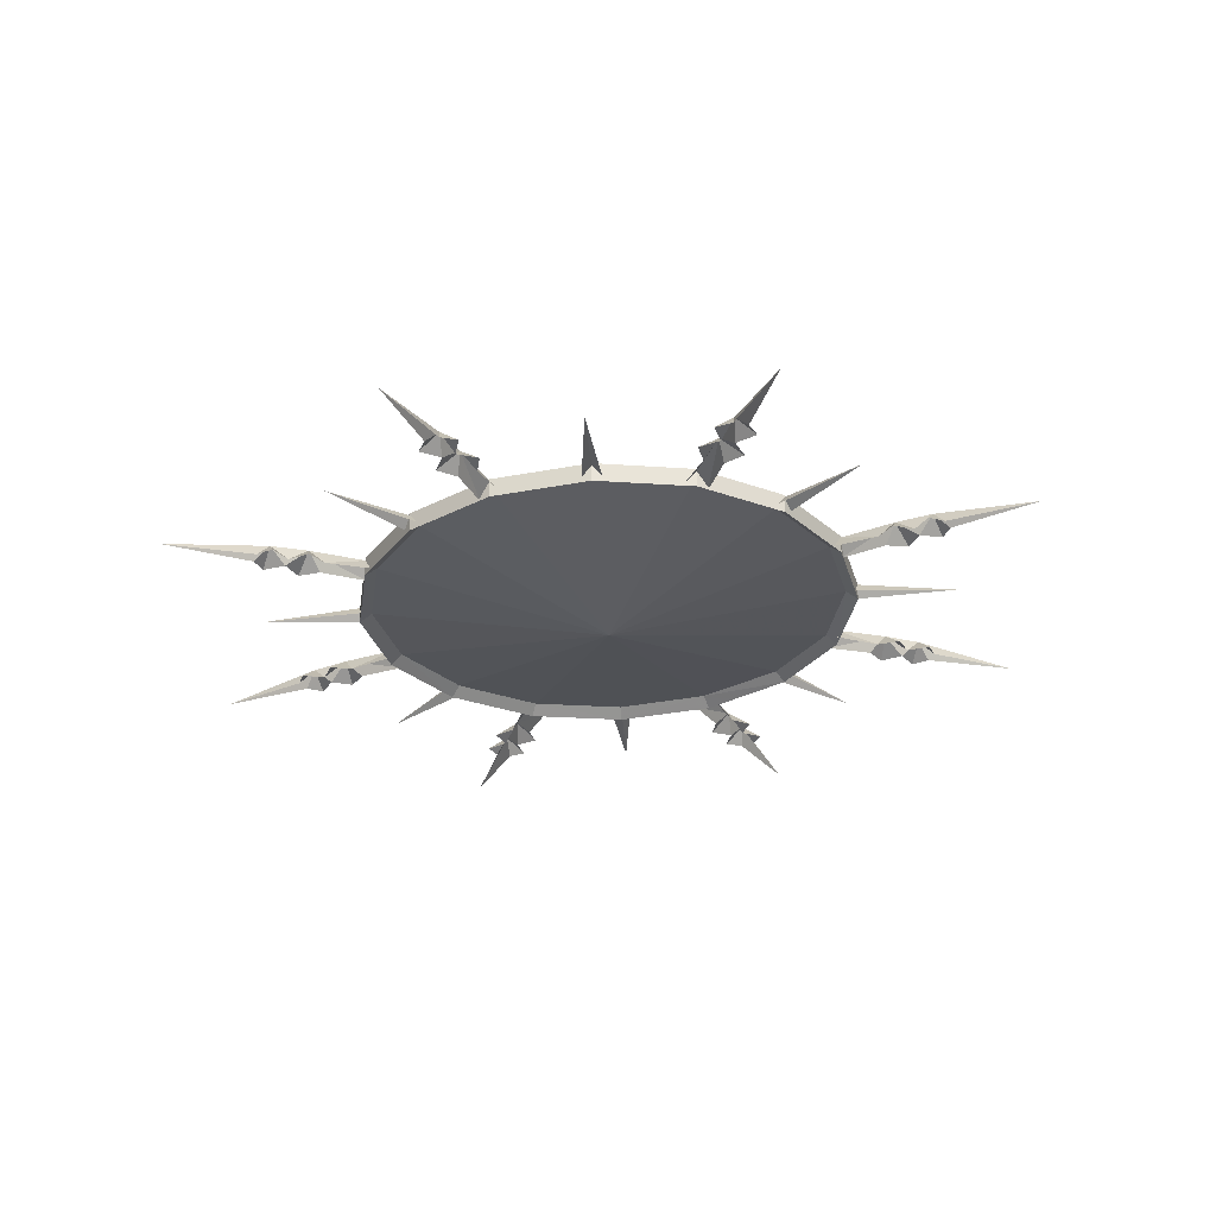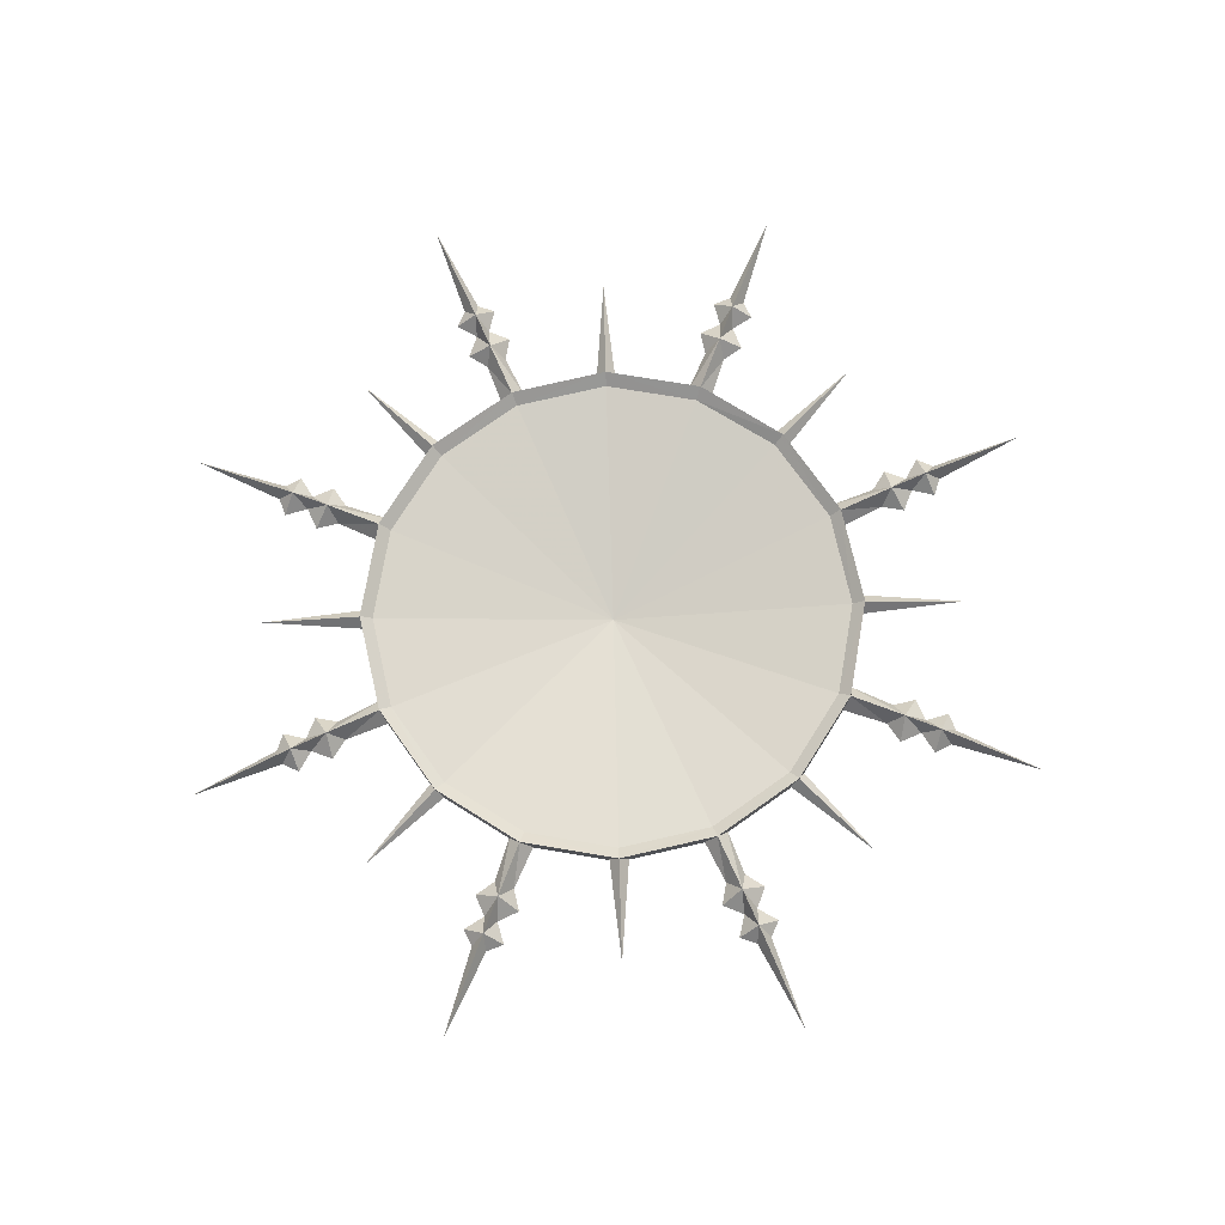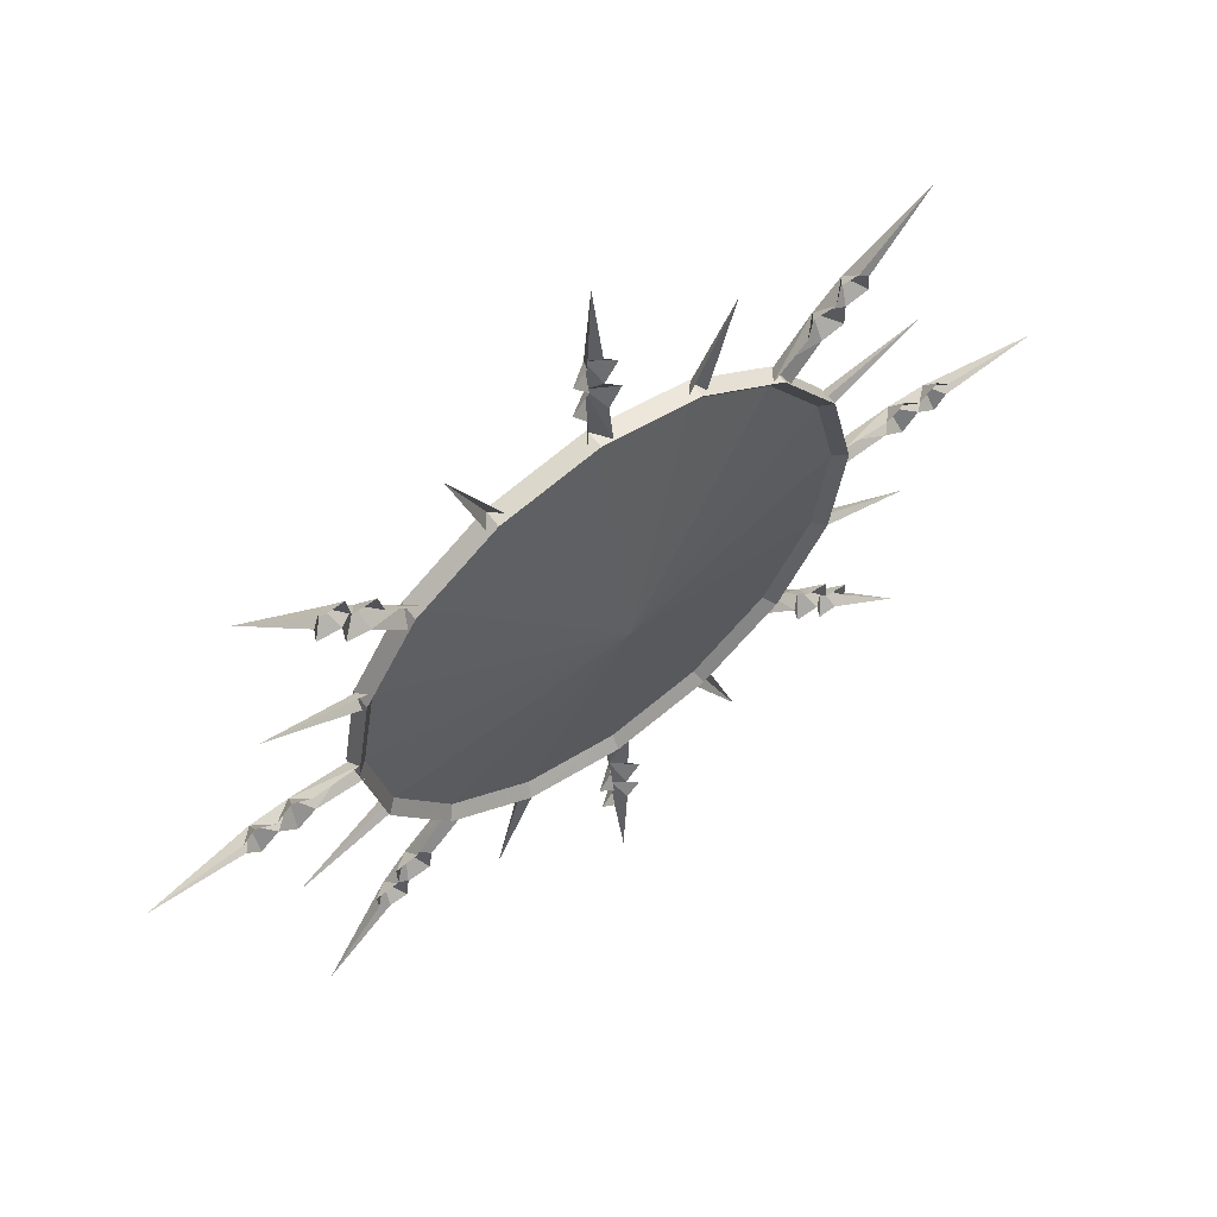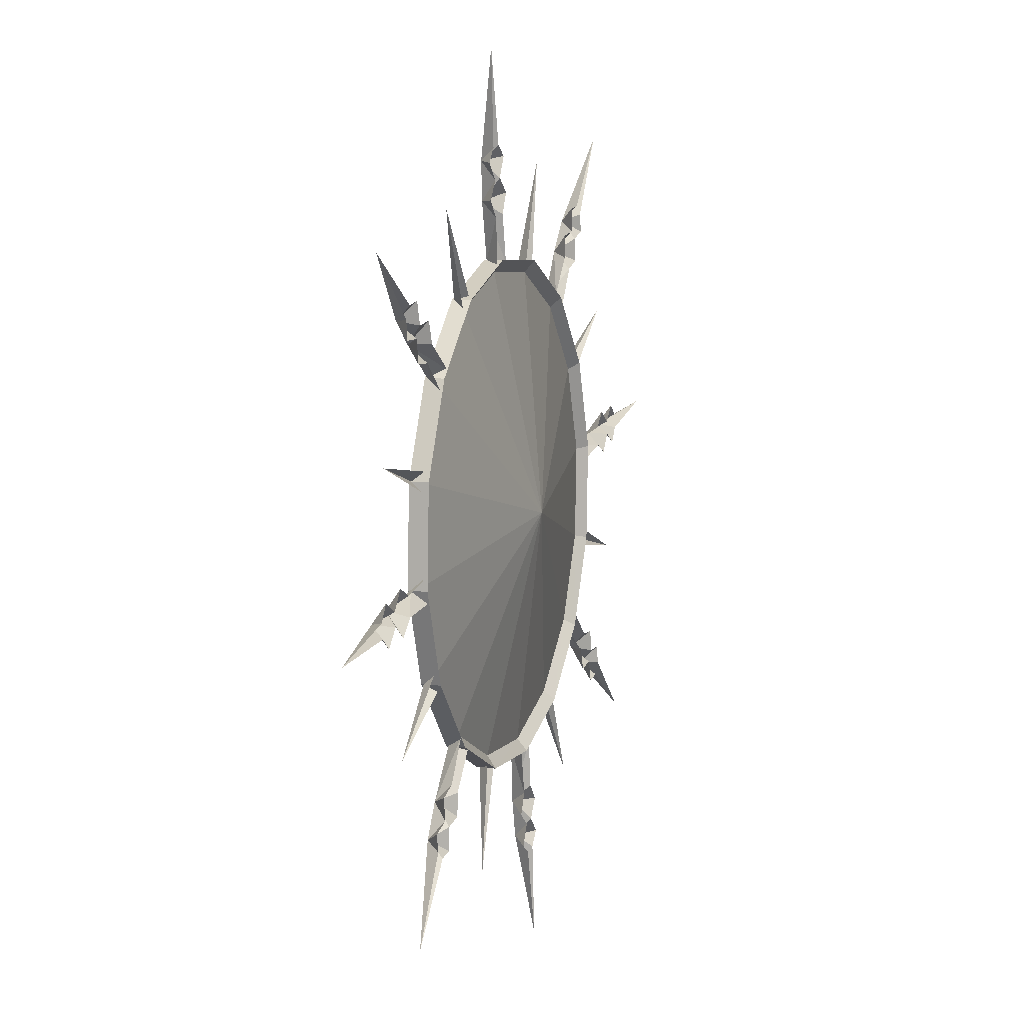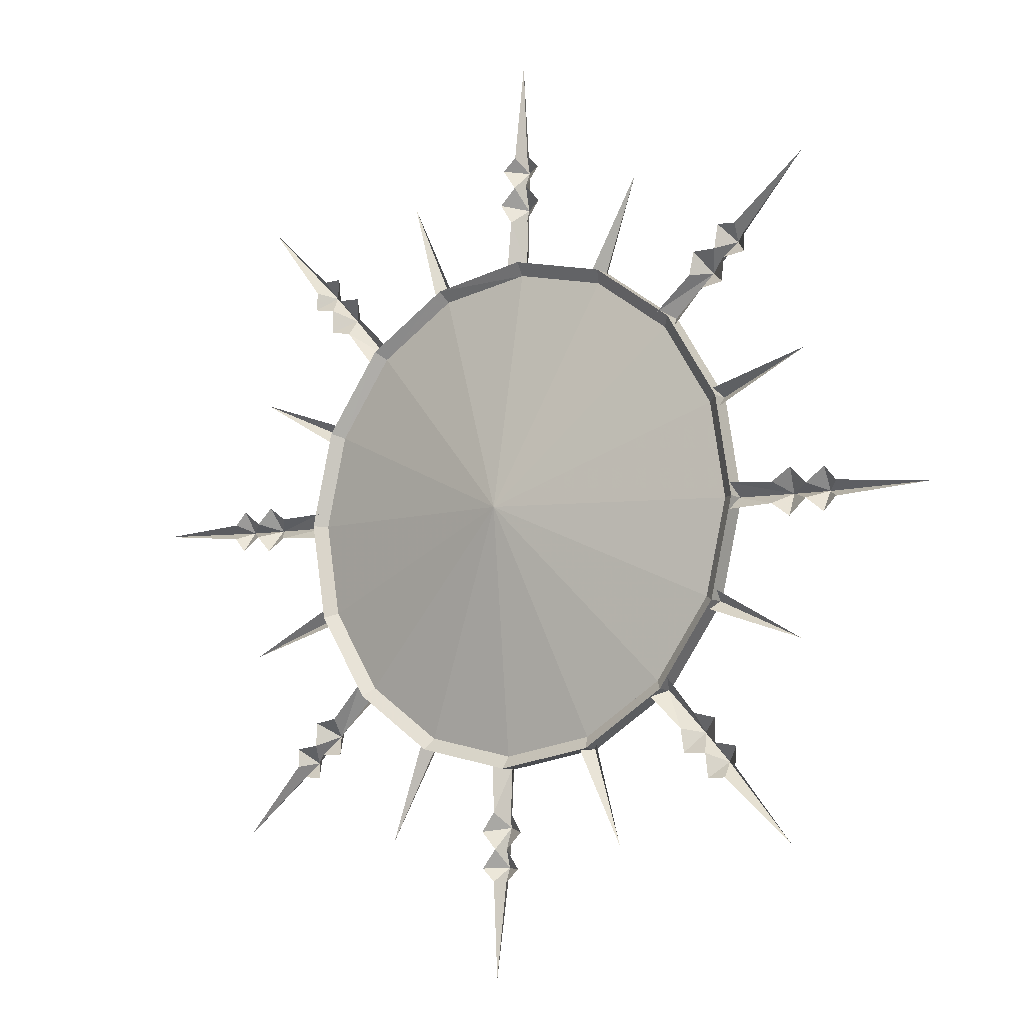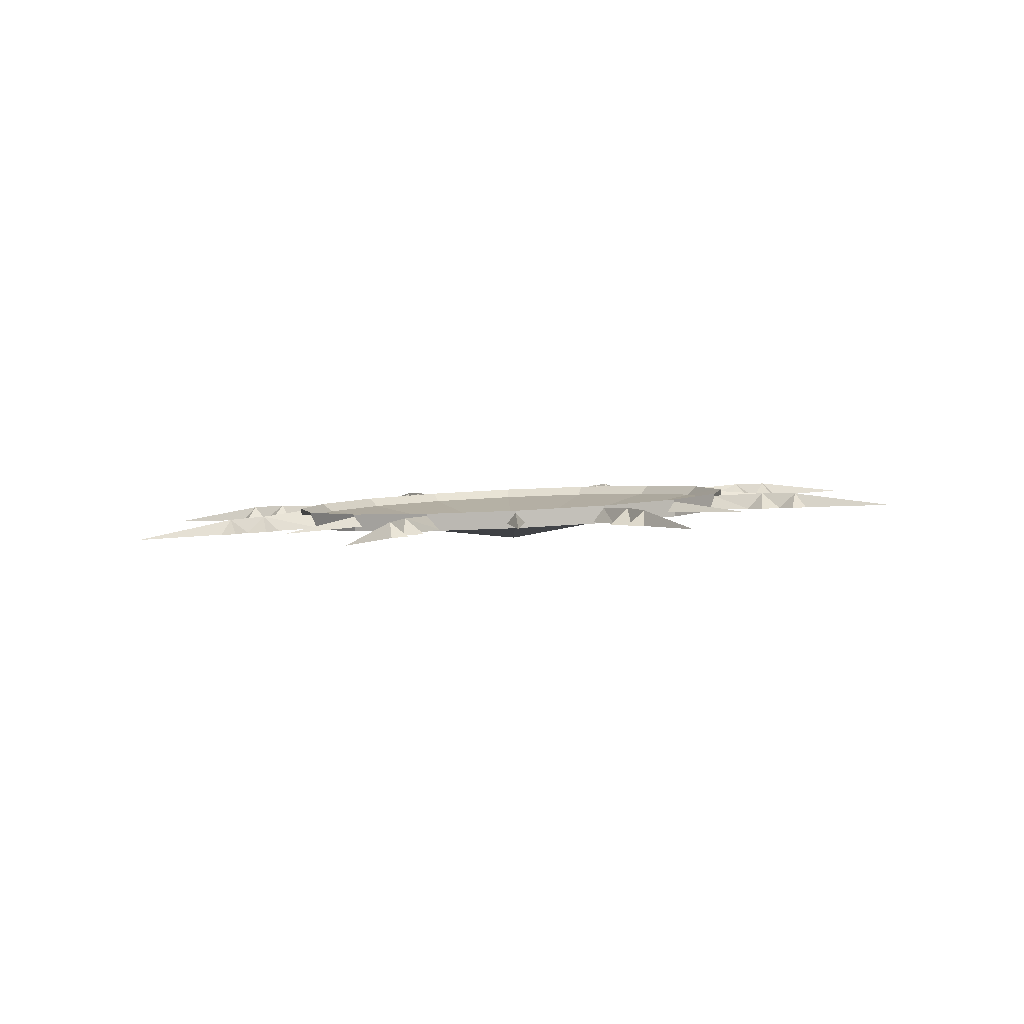
<metadata>
{"format":"obj","ext":"obj","renderer":"f3d","projection":"perspective","resolution":1024,"background":"white","views":[{"elev":-31.1,"azim":-154.1,"up":"+Y"},{"elev":71.6,"azim":-159.0,"up":"+Y"},{"elev":62.7,"azim":-36.4,"up":"+Z"},{"elev":17.3,"azim":-71.8,"up":"+Z"},{"elev":-6.0,"azim":35.6,"up":"+Z"},{"elev":4.3,"azim":-68.6,"up":"+Y"}]}
</metadata>
<code>
g common_back_90007
v -13.84 9.871 13.78
v -7.492 10.08 18.02
v -13.18 9.11 13.23
v -7.132 9.309 17.26
v -18.09 9.558 7.433
v -17.23 8.808 7.116
v -19.58 9.188 -0.04936
v -18.65 8.456 -0.0132
v 0 10.15 19.5
v 0 9.374 18.59
v -7.132 9.309 17.26
v -7.492 8.615 18.09
v -13.18 9.11 13.23
v -13.84 8.406 13.85
v -17.23 8.808 7.116
v -18.09 8.093 7.506
v -18.65 8.456 -0.0132
v -19.58 7.724 0.02296
v 0 9.374 18.59
v 0 8.689 19.58
v -13.84 8.406 13.85
v -7.492 8.615 18.09
v -13.84 9.871 13.78
v -7.492 10.08 18.02
v -7.492 8.615 18.09
v -7.132 9.309 17.26
v -7.492 10.08 18.02
v -18.09 8.093 7.506
v -18.09 9.558 7.433
v -19.58 7.724 0.02296
v -19.58 9.188 -0.04936
v 0 8.689 19.58
v 0 10.15 19.5
v 0 5.591 0.2022
v -13.84 8.506 -13.88
v -13.18 7.806 -13.18
v -7.492 8.296 -18.11
v -7.132 7.607 -17.21
v -18.09 8.819 -7.532
v -17.23 8.104 -7.142
v 0 7.537 -18.62
v 0 8.222 -19.6
v -7.132 7.607 -17.21
v -13.18 7.806 -13.18
v -7.492 6.832 -18.04
v -13.84 7.041 -13.8
v -17.23 8.104 -7.142
v -18.09 7.354 -7.46
v 0 7.537 -18.62
v 0 6.758 -19.53
v -13.84 7.041 -13.8
v -13.84 8.506 -13.88
v -7.492 6.832 -18.04
v -7.492 8.296 -18.11
v -7.492 6.832 -18.04
v -7.492 8.296 -18.11
v -7.132 7.607 -17.21
v -18.09 7.354 -7.46
v -18.09 8.819 -7.532
v 0 8.222 -19.6
v 0 6.758 -19.53
v 13.84 8.506 -13.88
v 7.492 8.296 -18.11
v 13.18 7.806 -13.18
v 7.132 7.607 -17.21
v 18.09 8.819 -7.532
v 17.23 8.104 -7.142
v 19.58 9.188 -0.04936
v 18.65 8.456 -0.0132
v 7.132 7.607 -17.21
v 7.492 6.832 -18.04
v 13.18 7.806 -13.18
v 13.84 7.041 -13.8
v 17.23 8.104 -7.142
v 18.09 7.354 -7.46
v 18.65 8.456 -0.0132
v 19.58 7.724 0.02296
v 13.84 7.041 -13.8
v 7.492 6.832 -18.04
v 13.84 8.506 -13.88
v 7.492 8.296 -18.11
v 7.492 6.832 -18.04
v 7.132 7.607 -17.21
v 7.492 8.296 -18.11
v 18.09 7.354 -7.46
v 18.09 8.819 -7.532
v 19.58 7.724 0.02296
v 19.58 9.188 -0.04936
v 0 6.758 -19.53
v 0 8.222 -19.6
v 13.84 9.871 13.78
v 13.18 9.106 13.16
v 7.492 10.08 18.02
v 7.132 9.305 17.18
v 18.09 9.558 7.433
v 17.23 8.808 7.116
v 7.132 9.305 17.18
v 13.18 9.106 13.16
v 7.492 8.615 18.09
v 13.84 8.406 13.85
v 17.23 8.808 7.116
v 18.09 8.093 7.506
v 13.84 8.406 13.85
v 13.84 9.871 13.78
v 7.492 8.615 18.09
v 7.492 10.08 18.02
v 7.492 8.615 18.09
v 7.492 10.08 18.02
v 7.132 9.305 17.18
v 18.09 8.093 7.506
v 18.09 9.558 7.433
v 0 10.15 19.5
v 0 8.689 19.58
v -25.61 7.861 0.5506
v -23.97 9.132 -0.04546
v -26.95 9.043 -0.04206
v -24.33 7.747 -1.755
v -25.61 7.808 -0.5212
v -27.07 7.754 -1.605
v -28.02 7.806 -0.5588
v -27.07 7.915 1.64
v -28.02 7.863 0.5945
v -22.86 7.873 0.7918
v -24.33 7.922 1.784
v -22.86 7.796 -0.7612
v -35.22 7.834 0.01749
v -19.2 7.883 0.9998
v -19.47 9.011 -0.04059
v -19.2 7.786 -0.9649
v -17.97 9.39 7.395
v -18.13 8.476 6.685
v -25.22 8.661 10.44
v -17.55 8.545 8.085
v -17.73 8.746 18.48
v -16.95 9.968 16.89
v -19.06 9.982 18.99
v -18.46 8.621 15.95
v -18.49 8.709 17.72
v -20.29 8.722 17.99
v -20.22 8.791 19.4
v -17.99 8.835 20.28
v -19.41 8.832 20.22
v -15.61 8.658 16.71
v -15.95 8.744 18.45
v -16.71 8.604 15.61
v -24.9 9.062 24.89
v -12.88 8.538 14.28
v -13.77 9.69 13.71
v -14.28 8.47 12.89
v -7.445 9.909 17.91
v -8.092 9.011 17.54
v -10.45 9.389 25.2
v -6.69 9.04 18.12
v 0.5338 9.097 25.6
v 0.001121 10.31 23.9
v 0.000106 10.37 26.88
v -1.775 9.034 24.32
v -0.5394 9.097 25.6
v -1.625 9.169 27.05
v -0.577 9.216 28.01
v 1.625 9.169 27.05
v 0.5777 9.216 28.01
v 0.7752 8.962 22.85
v 1.769 9.034 24.32
v -0.7797 8.962 22.85
v -3e-06 9.571 35.19
v 0.9835 8.781 19.2
v -3e-06 9.971 19.41
v -0.9835 8.781 19.2
v 7.445 9.909 17.91
v 10.45 9.389 25.2
v 8.092 9.011 17.54
v 6.69 9.04 18.12
v 17.73 8.746 18.48
v 19.06 9.982 18.99
v 16.95 9.968 16.89
v 18.49 8.709 17.72
v 18.46 8.621 15.95
v 20.22 8.791 19.4
v 20.29 8.722 17.99
v 17.99 8.835 20.28
v 19.41 8.832 20.22
v 15.61 8.658 16.71
v 15.95 8.744 18.45
v 16.71 8.604 15.61
v 24.9 9.062 24.89
v 12.88 8.538 14.28
v 13.77 9.69 13.71
v 14.28 8.47 12.89
v 17.97 9.39 7.395
v 25.22 8.661 10.44
v 18.13 8.476 6.685
v 17.55 8.545 8.085
v 25.61 7.861 0.5506
v 26.95 9.043 -0.04207
v 23.97 9.132 -0.04546
v 25.61 7.808 -0.5212
v 24.33 7.747 -1.755
v 28.02 7.806 -0.5588
v 27.07 7.754 -1.605
v 27.07 7.915 1.64
v 28.02 7.863 0.5945
v 22.86 7.873 0.7918
v 24.33 7.922 1.784
v 22.86 7.796 -0.7613
v 35.22 7.834 0.01748
v 19.2 7.883 0.9998
v 19.47 9.011 -0.0406
v 19.2 7.786 -0.9649
v 17.97 8.655 -7.477
v 25.22 7.63 -10.43
v 17.55 7.747 -8.08
v 18.14 7.816 -6.68
v 18.49 6.96 -17.69
v 19.06 8.103 -19.08
v 16.95 8.296 -16.98
v 17.73 6.923 -18.45
v 15.95 6.924 -18.42
v 19.41 6.837 -20.18
v 17.99 6.834 -20.25
v 20.29 6.947 -17.95
v 20.22 6.877 -19.37
v 16.71 7.064 -15.58
v 18.45 7.048 -15.92
v 15.61 7.01 -16.68
v 24.9 6.606 -24.86
v 14.28 7.199 -12.85
v 13.77 8.332 -13.79
v 12.88 7.13 -14.24
v 0.5338 6.571 -25.56
v 0.000105 7.714 -26.96
v 0.001121 7.95 -23.99
v -0.5394 6.571 -25.56
v -1.775 6.635 -24.28
v -0.577 6.452 -27.97
v -1.625 6.5 -27.02
v 1.625 6.5 -27.02
v 0.5777 6.452 -27.97
v 0.7752 6.707 -22.81
v 1.769 6.635 -24.28
v -0.7797 6.707 -22.81
v -3e-06 6.098 -35.16
v 0.9835 6.887 -19.16
v -3e-06 8.05 -19.49
v -0.9835 6.887 -19.16
v 7.445 8.136 -17.99
v 8.092 7.28 -17.53
v 10.45 6.902 -25.19
v 6.69 7.251 -18.11
v -7.445 8.136 -17.99
v -10.45 6.902 -25.19
v -8.092 7.28 -17.53
v -6.69 7.251 -18.11
v -18.49 6.96 -17.69
v -16.95 8.296 -16.98
v -19.06 8.103 -19.08
v -15.95 6.924 -18.42
v -17.73 6.923 -18.45
v -17.99 6.834 -20.25
v -19.41 6.837 -20.18
v -20.29 6.947 -17.95
v -20.22 6.877 -19.37
v -16.71 7.064 -15.58
v -18.45 7.048 -15.92
v -15.61 7.01 -16.68
v -24.9 6.606 -24.86
v -14.28 7.199 -12.85
v -13.77 8.332 -13.79
v -12.88 7.13 -14.24
v -17.97 8.655 -7.477
v -17.55 7.747 -8.08
v -25.22 7.63 -10.43
v -18.14 7.816 -6.68
f 1 2 3
f 3 2 4
f 5 1 6
f 6 1 3
f 7 5 8
f 8 5 6
f 2 9 10
f 2 10 4
f 11 12 13
f 13 12 14
f 13 14 15
f 15 14 16
f 15 16 17
f 17 16 18
f 12 11 19
f 12 19 20
f 21 22 23
f 23 22 24
f 25 26 27
f 28 21 29
f 29 21 23
f 30 28 31
f 31 28 29
f 22 32 33
f 22 33 24
f 25 26 27
f 10 34 4
f 6 34 8
f 3 34 6
f 4 34 3
f 35 36 37
f 36 38 37
f 39 40 35
f 40 36 35
f 7 8 39
f 8 40 39
f 37 41 42
f 37 38 41
f 43 44 45
f 44 46 45
f 44 47 46
f 47 48 46
f 47 17 48
f 17 18 48
f 45 49 43
f 45 50 49
f 51 52 53
f 52 54 53
f 55 56 57
f 58 59 51
f 59 52 51
f 30 31 58
f 31 59 58
f 53 60 61
f 53 54 60
f 55 56 57
f 41 38 34
f 40 8 34
f 36 40 34
f 38 36 34
f 62 63 64
f 64 63 65
f 66 62 67
f 67 62 64
f 68 66 69
f 69 66 67
f 63 42 41
f 63 41 65
f 70 71 72
f 72 71 73
f 72 73 74
f 74 73 75
f 74 75 76
f 76 75 77
f 71 70 49
f 71 49 50
f 78 79 80
f 80 79 81
f 82 83 84
f 85 78 86
f 86 78 80
f 87 85 88
f 88 85 86
f 79 89 90
f 79 90 81
f 82 83 84
f 41 34 65
f 67 34 69
f 64 34 67
f 65 34 64
f 91 92 93
f 92 94 93
f 95 96 91
f 96 92 91
f 68 69 95
f 69 96 95
f 93 10 9
f 93 94 10
f 97 98 99
f 98 100 99
f 98 101 100
f 101 102 100
f 101 76 102
f 76 77 102
f 99 19 97
f 99 20 19
f 103 104 105
f 104 106 105
f 107 108 109
f 110 111 103
f 111 104 103
f 87 88 110
f 88 111 110
f 105 112 113
f 105 106 112
f 107 108 109
f 10 94 34
f 96 69 34
f 92 96 34
f 94 92 34
f 114 115 116
f 115 117 118
f 116 119 120
f 121 116 122
f 116 118 119
f 114 116 121
f 123 115 124
f 115 125 117
f 116 126 122
f 115 123 127
f 127 128 115
f 125 115 128
f 128 129 125
f 115 118 116
f 124 115 114
f 116 120 126
f 130 131 132
f 133 130 132
f 134 135 136
f 135 137 138
f 136 139 140
f 141 136 142
f 136 138 139
f 134 136 141
f 143 135 144
f 135 145 137
f 136 146 142
f 135 143 147
f 147 148 135
f 145 135 148
f 148 149 145
f 135 138 136
f 144 135 134
f 136 140 146
f 150 151 152
f 153 150 152
f 154 155 156
f 155 157 158
f 156 159 160
f 161 156 162
f 156 158 159
f 154 156 161
f 163 155 164
f 155 165 157
f 156 166 162
f 155 163 167
f 167 168 155
f 165 155 168
f 168 169 165
f 155 158 156
f 164 155 154
f 156 160 166
f 170 171 172
f 173 171 170
f 174 175 176
f 176 177 178
f 175 179 180
f 181 182 175
f 175 180 177
f 174 181 175
f 183 184 176
f 176 178 185
f 175 182 186
f 176 187 183
f 187 176 188
f 185 188 176
f 188 185 189
f 176 175 177
f 184 174 176
f 175 186 179
f 190 191 192
f 193 191 190
f 194 195 196
f 196 197 198
f 195 199 200
f 201 202 195
f 195 200 197
f 194 201 195
f 203 204 196
f 196 198 205
f 195 202 206
f 196 207 203
f 207 196 208
f 205 208 196
f 208 205 209
f 196 195 197
f 204 194 196
f 195 206 199
f 210 211 212
f 213 211 210
f 214 215 216
f 216 217 218
f 215 219 220
f 221 222 215
f 215 220 217
f 214 221 215
f 223 224 216
f 216 218 225
f 215 222 226
f 216 227 223
f 227 216 228
f 225 228 216
f 228 225 229
f 216 215 217
f 224 214 216
f 215 226 219
f 230 231 232
f 232 233 234
f 231 235 236
f 237 238 231
f 231 236 233
f 230 237 231
f 239 240 232
f 232 234 241
f 231 238 242
f 232 243 239
f 243 232 244
f 241 244 232
f 244 241 245
f 232 231 233
f 240 230 232
f 231 242 235
f 246 247 248
f 249 246 248
f 250 251 252
f 253 251 250
f 254 255 256
f 255 257 258
f 256 259 260
f 261 256 262
f 256 258 259
f 254 256 261
f 263 255 264
f 255 265 257
f 256 266 262
f 255 263 267
f 267 268 255
f 265 255 268
f 268 269 265
f 255 258 256
f 264 255 254
f 256 260 266
f 270 271 272
f 273 270 272

</code>
